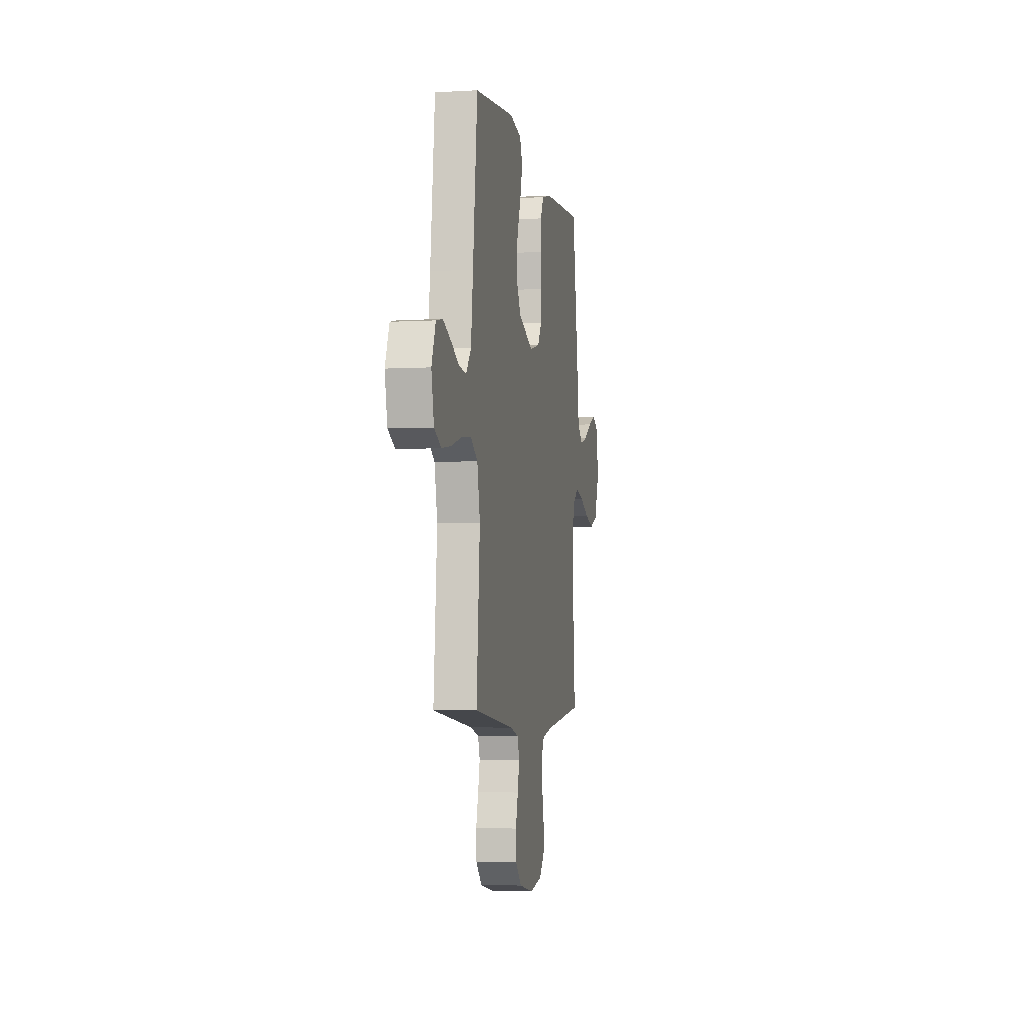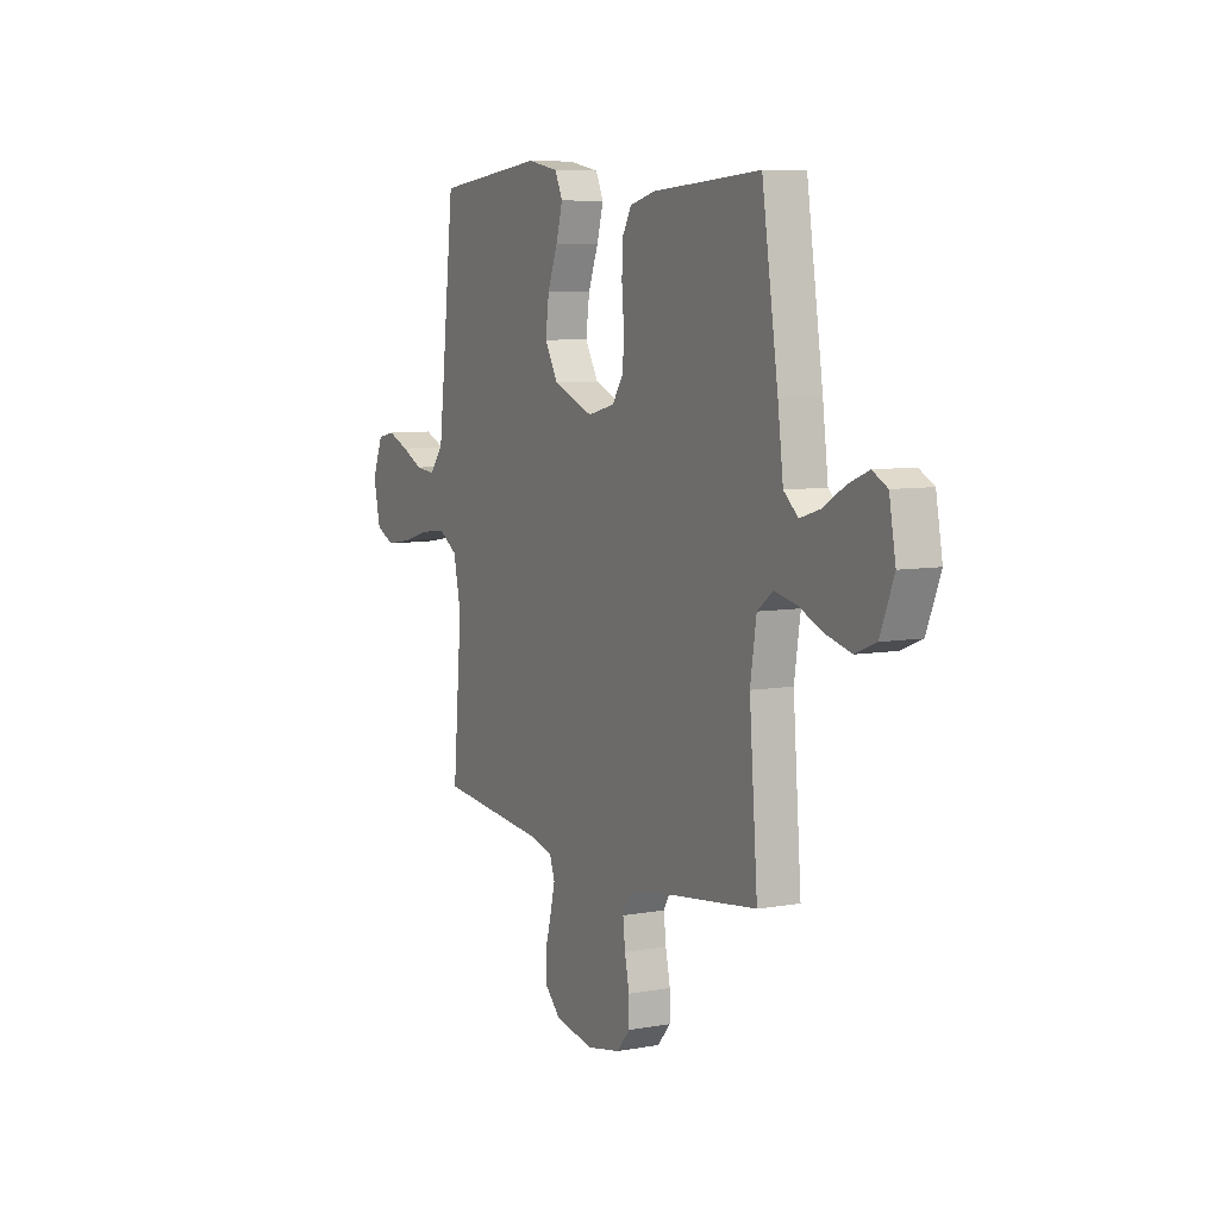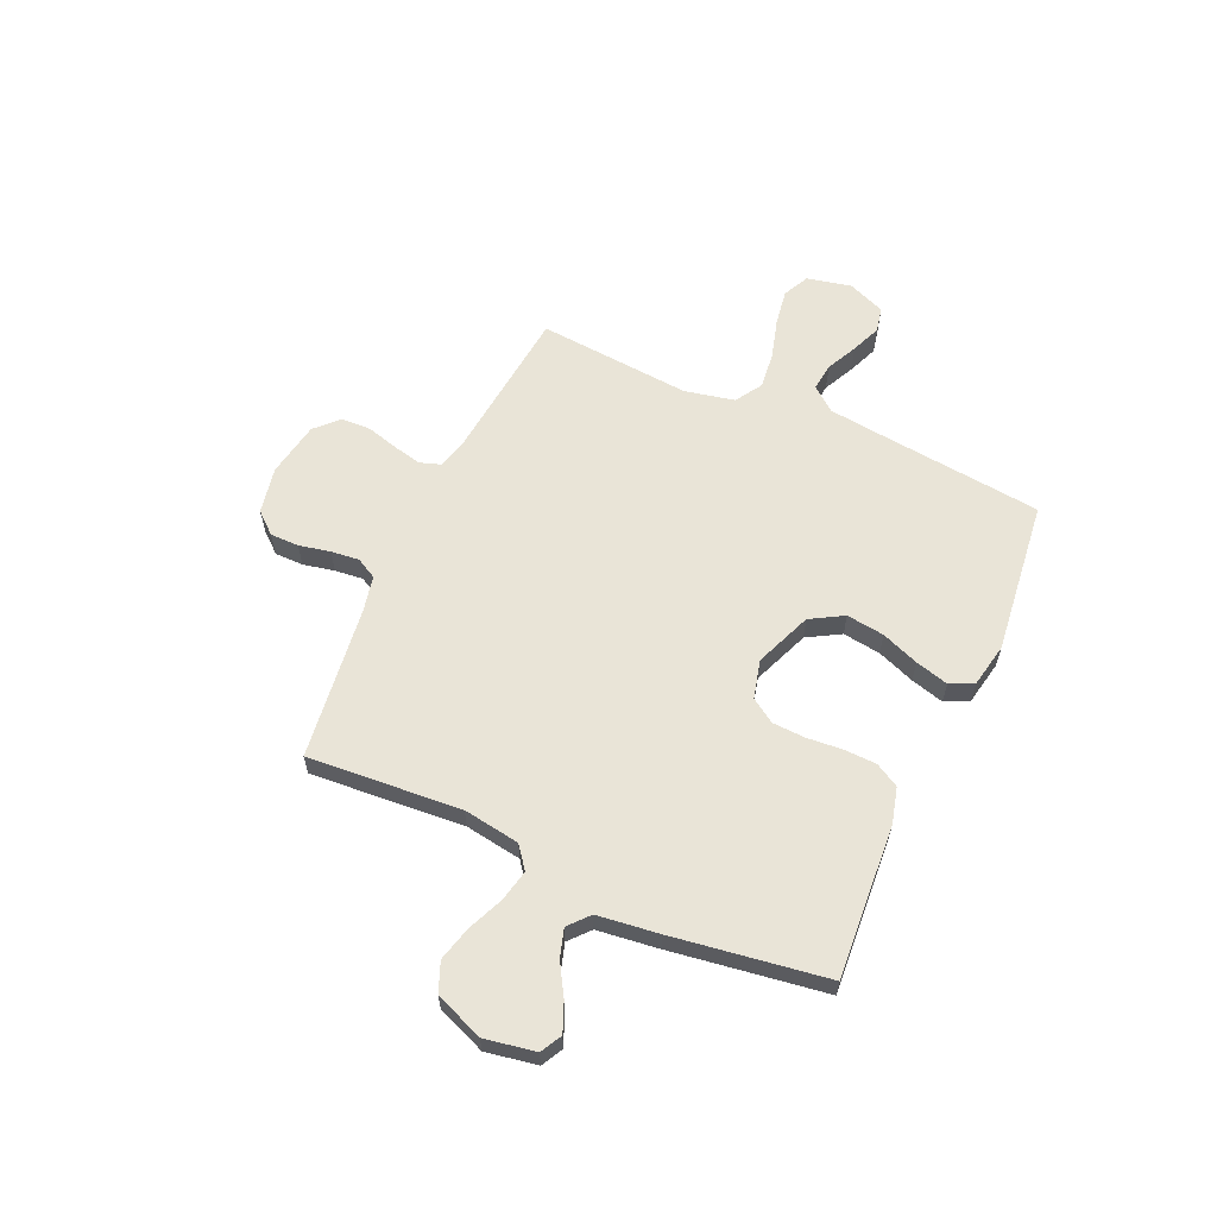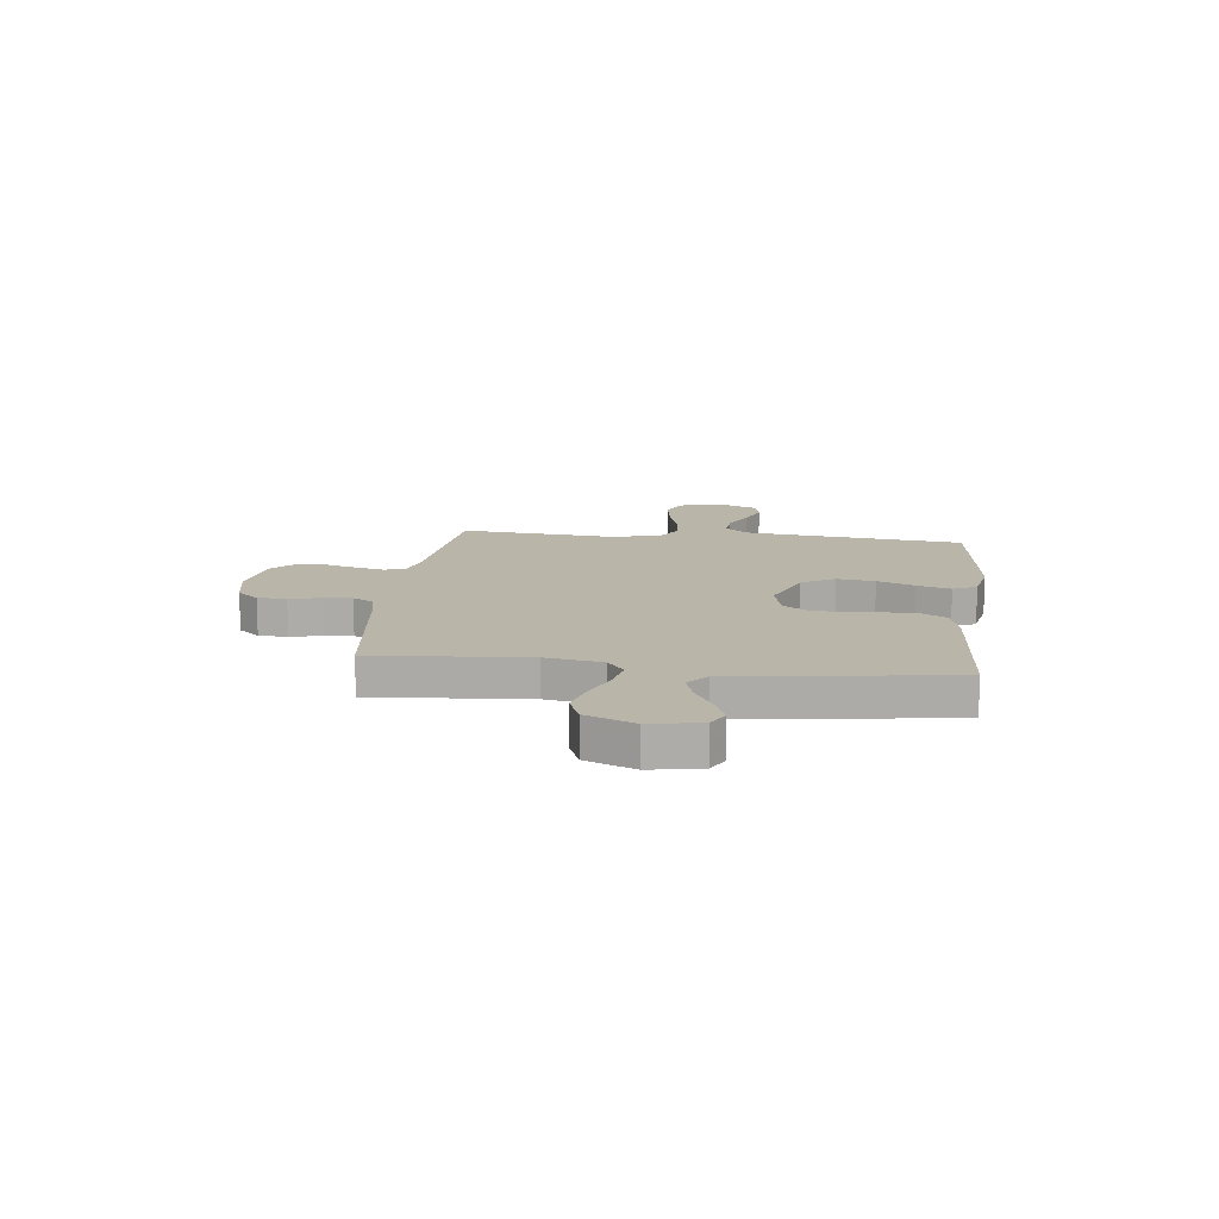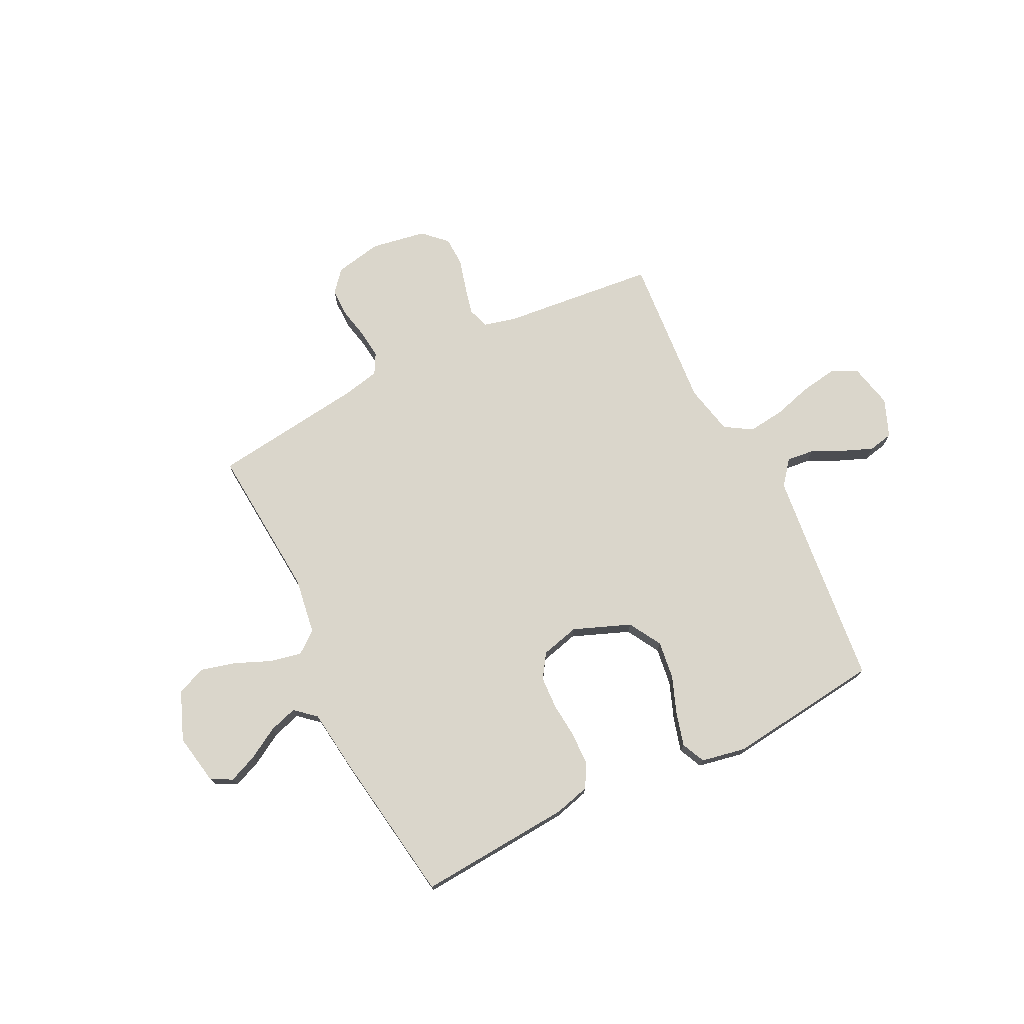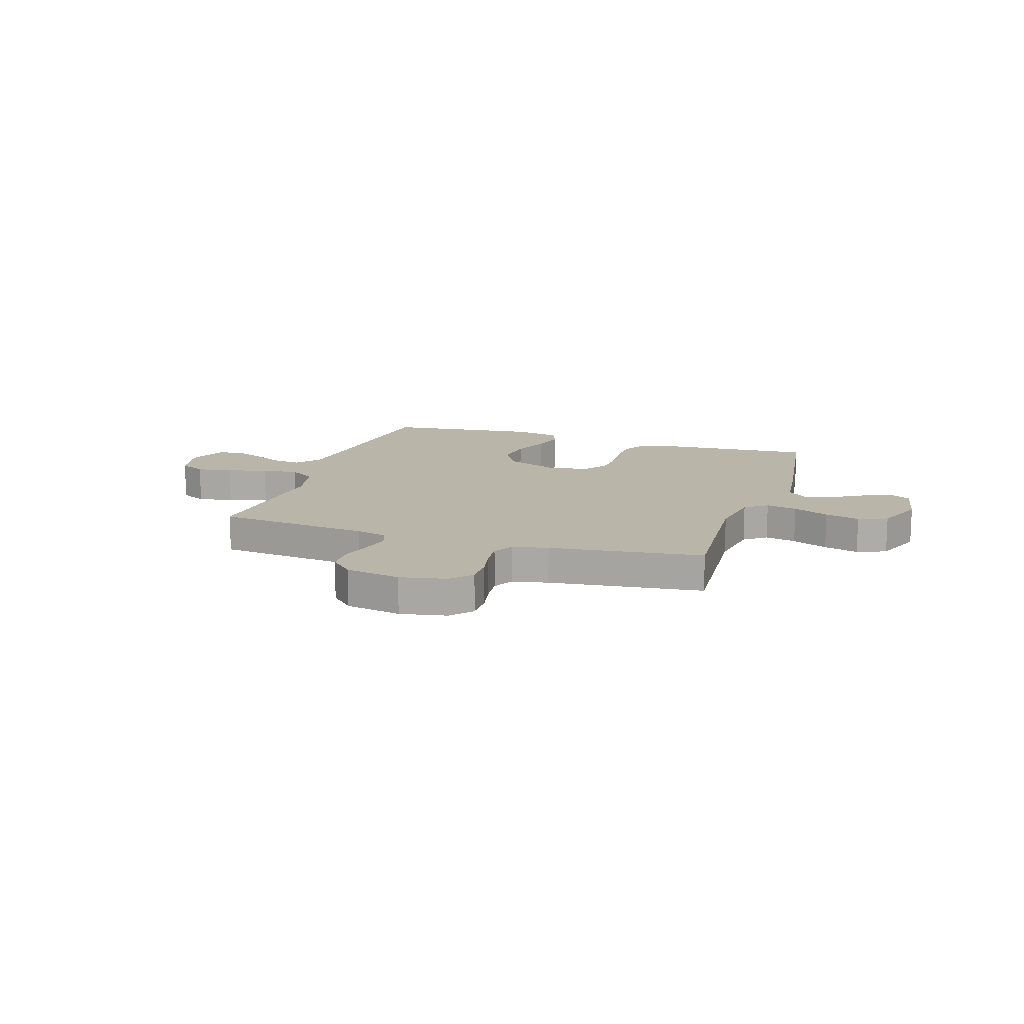
<metadata>
{"format":"obj","ext":"obj","renderer":"f3d","projection":"perspective","resolution":1024,"background":"white","views":[{"elev":-4.6,"azim":100.5,"up":"+Z"},{"elev":7.2,"azim":-117.6,"up":"+Z"},{"elev":61.0,"azim":-65.8,"up":"+Y"},{"elev":13.7,"azim":-83.2,"up":"+Y"},{"elev":73.8,"azim":-26.5,"up":"+Y"},{"elev":13.7,"azim":-161.9,"up":"+Y"}]}
</metadata>
<code>
v -0.5 0.07 0.5
v -0.2 0.07 0.479
v -0.131 0.07 0.461
v -0.105 0.07 0.415
v -0.103 0.07 0.351
v -0.109 0.07 0.282
v -0.106 0.07 0.218
v -0.075 0.07 0.171
v 0 0.07 0.152
v 0.111 0.07 0.196
v 0.148 0.07 0.26
v 0.138 0.07 0.334
v 0.11 0.07 0.407
v 0.092 0.07 0.472
v 0.113 0.07 0.518
v 0.2 0.07 0.535
v 0.5 0.07 0.5
v 0.533 0.07 0.2
v 0.548 0.07 0.072
v 0.586 0.07 0.025
v 0.64 0.07 0.031
v 0.7 0.07 0.06
v 0.759 0.07 0.084
v 0.807 0.07 0.074
v 0.837 0.07 0
v 0.818 0.07 -0.086
v 0.767 0.07 -0.111
v 0.697 0.07 -0.1
v 0.619 0.07 -0.078
v 0.548 0.07 -0.07
v 0.496 0.07 -0.103
v 0.475 0.07 -0.2
v 0.5 0.07 -0.5
v 0.2 0.07 -0.531
v 0.138 0.07 -0.547
v 0.124 0.07 -0.588
v 0.137 0.07 -0.644
v 0.154 0.07 -0.705
v 0.152 0.07 -0.763
v 0.108 0.07 -0.806
v 0 0.07 -0.825
v -0.091 0.07 -0.807
v -0.127 0.07 -0.765
v -0.127 0.07 -0.709
v -0.114 0.07 -0.648
v -0.108 0.07 -0.593
v -0.13 0.07 -0.553
v -0.2 0.07 -0.538
v -0.5 0.07 -0.5
v -0.477 0.07 -0.2
v -0.494 0.07 -0.09
v -0.537 0.07 -0.057
v -0.598 0.07 -0.07
v -0.668 0.07 -0.1
v -0.736 0.07 -0.118
v -0.793 0.07 -0.095
v -0.831 0.07 0
v -0.813 0.07 0.099
v -0.772 0.07 0.121
v -0.716 0.07 0.098
v -0.655 0.07 0.062
v -0.6 0.07 0.045
v -0.56 0.07 0.08
v -0.545 0.07 0.2
v -0.5 0 0.5
v -0.2 0 0.479
v -0.131 0 0.461
v -0.105 0 0.415
v -0.103 0 0.351
v -0.109 0 0.282
v -0.106 0 0.218
v -0.075 0 0.171
v 0 0 0.152
v 0.111 0 0.196
v 0.148 0 0.26
v 0.138 0 0.334
v 0.11 0 0.407
v 0.092 0 0.472
v 0.113 0 0.518
v 0.2 0 0.535
v 0.5 0 0.5
v 0.533 0 0.2
v 0.548 0 0.072
v 0.586 0 0.025
v 0.64 0 0.031
v 0.7 0 0.06
v 0.759 0 0.084
v 0.807 0 0.074
v 0.837 0 0
v 0.818 0 -0.086
v 0.767 0 -0.111
v 0.697 0 -0.1
v 0.619 0 -0.078
v 0.548 0 -0.07
v 0.496 0 -0.103
v 0.475 0 -0.2
v 0.5 0 -0.5
v 0.2 0 -0.531
v 0.138 0 -0.547
v 0.124 0 -0.588
v 0.137 0 -0.644
v 0.154 0 -0.705
v 0.152 0 -0.763
v 0.108 0 -0.806
v 0 0 -0.825
v -0.091 0 -0.807
v -0.127 0 -0.765
v -0.127 0 -0.709
v -0.114 0 -0.648
v -0.108 0 -0.593
v -0.13 0 -0.553
v -0.2 0 -0.538
v -0.5 0 -0.5
v -0.477 0 -0.2
v -0.494 0 -0.09
v -0.537 0 -0.057
v -0.598 0 -0.07
v -0.668 0 -0.1
v -0.736 0 -0.118
v -0.793 0 -0.095
v -0.831 0 0
v -0.813 0 0.099
v -0.772 0 0.121
v -0.716 0 0.098
v -0.655 0 0.062
v -0.6 0 0.045
v -0.56 0 0.08
v -0.545 0 0.2
f 63 64 1 2
f 58 59 60 61
f 58 61 62
f 57 58 62
f 56 57 62
f 53 54 55 56
f 52 53 56 62
f 51 52 62 63
f 48 49 50
f 47 48 50 51
f 42 43 44 45
f 42 45 46
f 41 42 46
f 40 41 46
f 37 38 39 40
f 36 37 40 46
f 35 36 46 47
f 32 33 34
f 31 32 34 35
f 26 27 28 29
f 26 29 30
f 25 26 30
f 24 25 30
f 21 22 23 24
f 21 24 30
f 20 21 30 31
f 15 16 17 18
f 15 18 19
f 12 13 14 15
f 12 15 19 20
f 3 4 5 6
f 3 6 7
f 2 3 7
f 63 2 7
f 51 63 7 8
f 47 51 8 9
f 35 47 9 10
f 31 35 10 11
f 11 12 20 31
f 66 65 128 127
f 125 124 123 122
f 126 125 122
f 126 122 121
f 126 121 120
f 120 119 118 117
f 126 120 117 116
f 127 126 116 115
f 114 113 112
f 115 114 112 111
f 109 108 107 106
f 110 109 106
f 110 106 105
f 110 105 104
f 104 103 102 101
f 110 104 101 100
f 111 110 100 99
f 98 97 96
f 99 98 96 95
f 93 92 91 90
f 94 93 90
f 94 90 89
f 94 89 88
f 88 87 86 85
f 94 88 85
f 95 94 85 84
f 82 81 80 79
f 83 82 79
f 79 78 77 76
f 84 83 79 76
f 70 69 68 67
f 71 70 67
f 71 67 66
f 71 66 127
f 72 71 127 115
f 73 72 115 111
f 74 73 111 99
f 75 74 99 95
f 95 84 76 75
f 1 65 66 2
f 2 66 67 3
f 3 67 68 4
f 4 68 69 5
f 5 69 70 6
f 6 70 71 7
f 7 71 72 8
f 8 72 73 9
f 9 73 74 10
f 10 74 75 11
f 11 75 76 12
f 12 76 77 13
f 13 77 78 14
f 14 78 79 15
f 15 79 80 16
f 16 80 81 17
f 17 81 82 18
f 18 82 83 19
f 19 83 84 20
f 20 84 85 21
f 21 85 86 22
f 22 86 87 23
f 23 87 88 24
f 24 88 89 25
f 25 89 90 26
f 26 90 91 27
f 27 91 92 28
f 28 92 93 29
f 29 93 94 30
f 30 94 95 31
f 31 95 96 32
f 32 96 97 33
f 33 97 98 34
f 34 98 99 35
f 35 99 100 36
f 36 100 101 37
f 37 101 102 38
f 38 102 103 39
f 39 103 104 40
f 40 104 105 41
f 41 105 106 42
f 42 106 107 43
f 43 107 108 44
f 44 108 109 45
f 45 109 110 46
f 46 110 111 47
f 47 111 112 48
f 48 112 113 49
f 49 113 114 50
f 50 114 115 51
f 51 115 116 52
f 52 116 117 53
f 53 117 118 54
f 54 118 119 55
f 55 119 120 56
f 56 120 121 57
f 57 121 122 58
f 58 122 123 59
f 59 123 124 60
f 60 124 125 61
f 61 125 126 62
f 62 126 127 63
f 63 127 128 64
f 64 128 65 1

</code>
